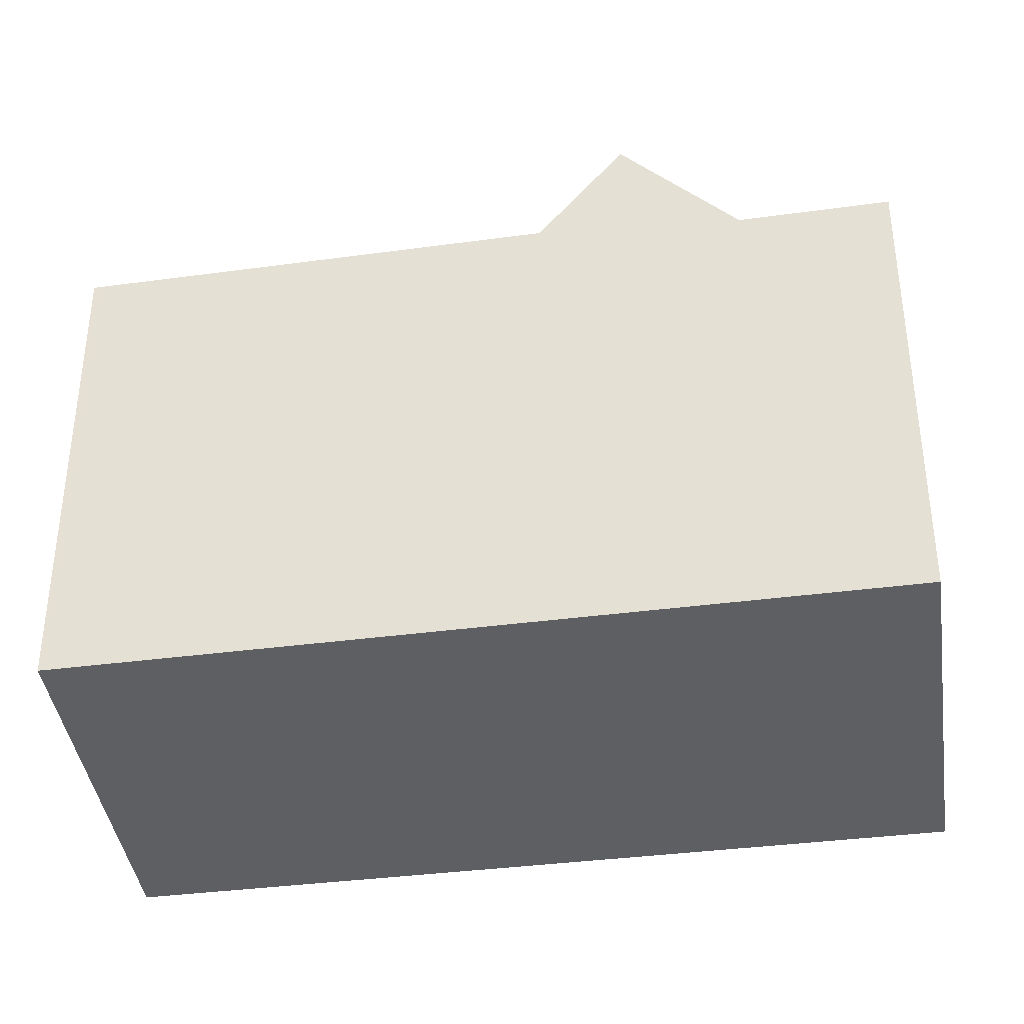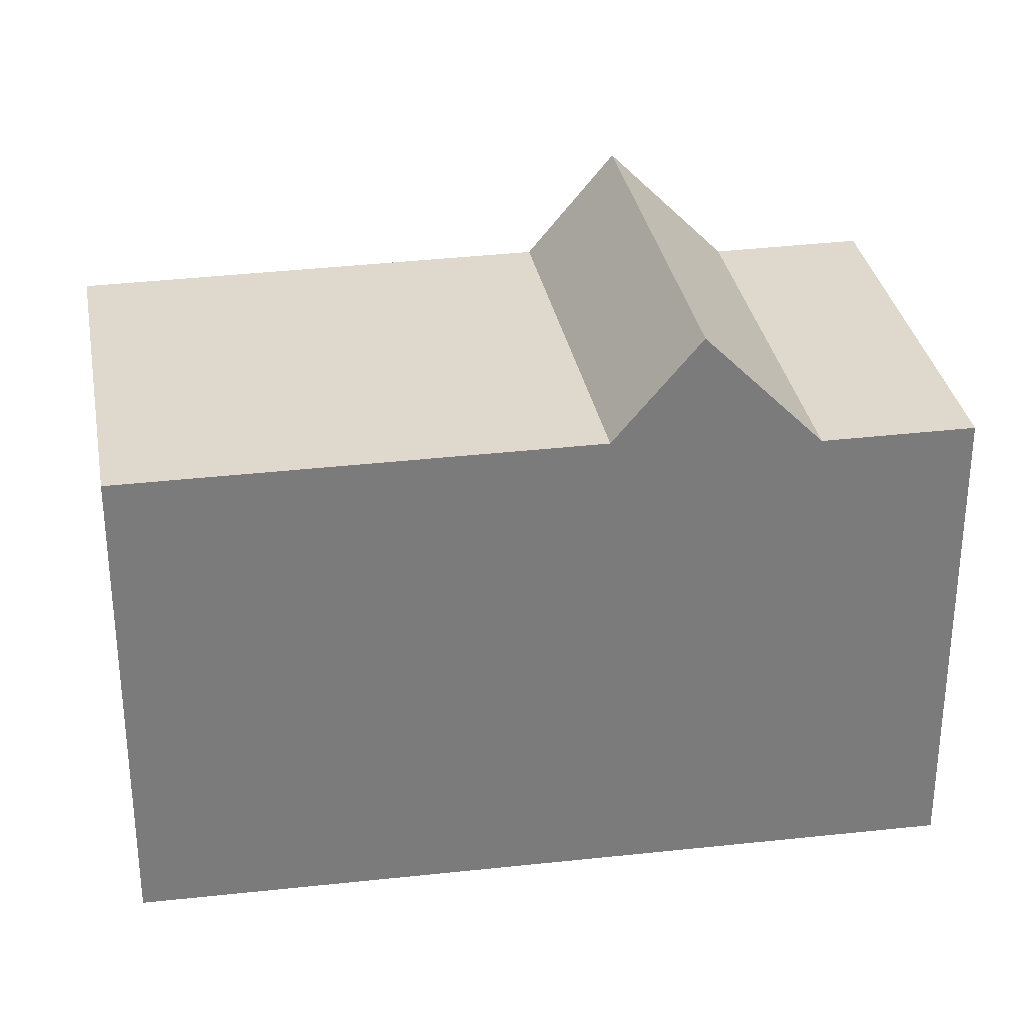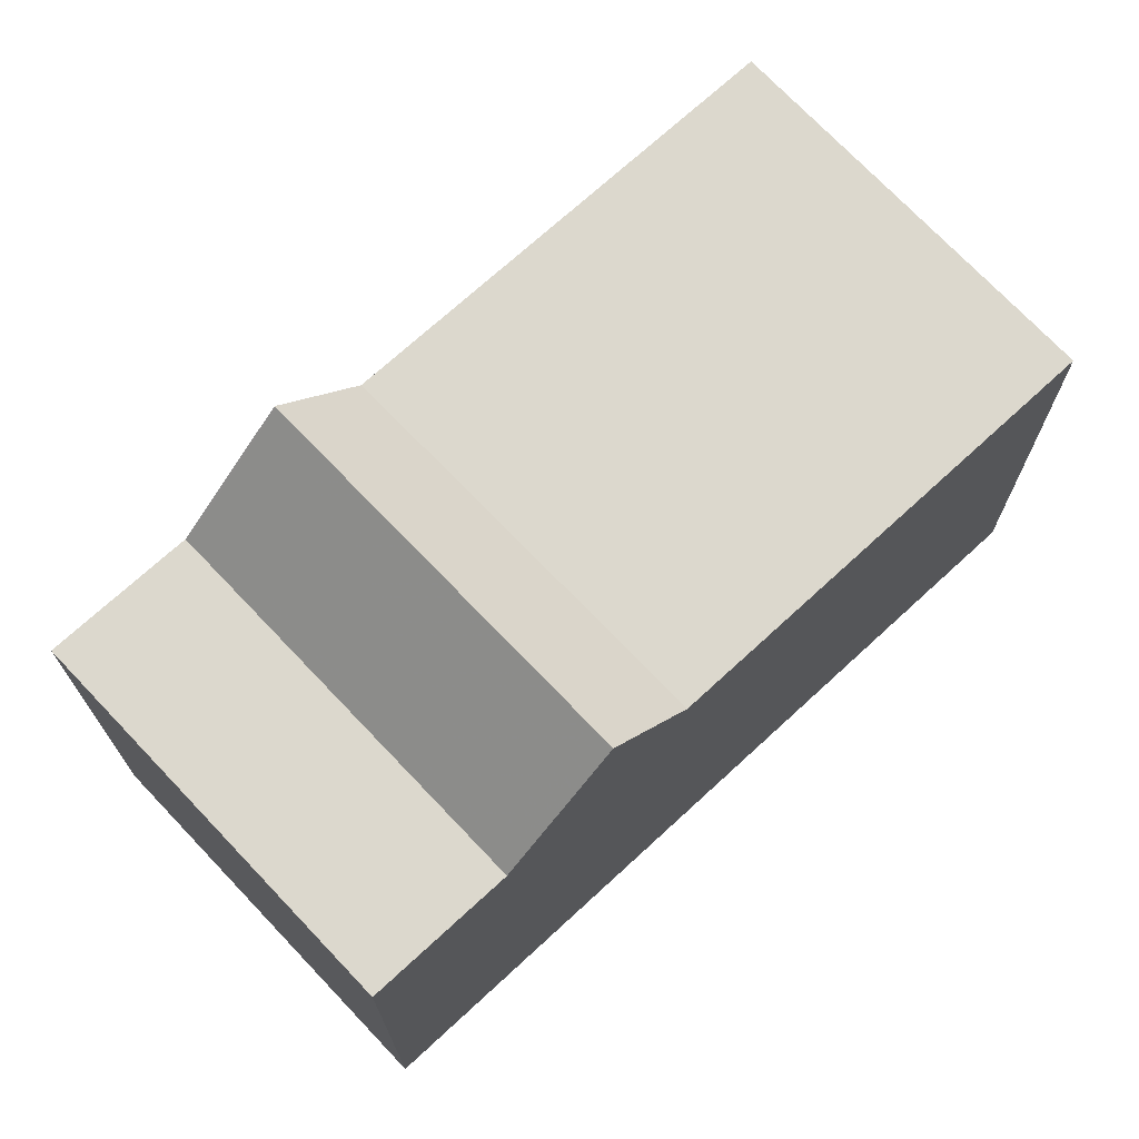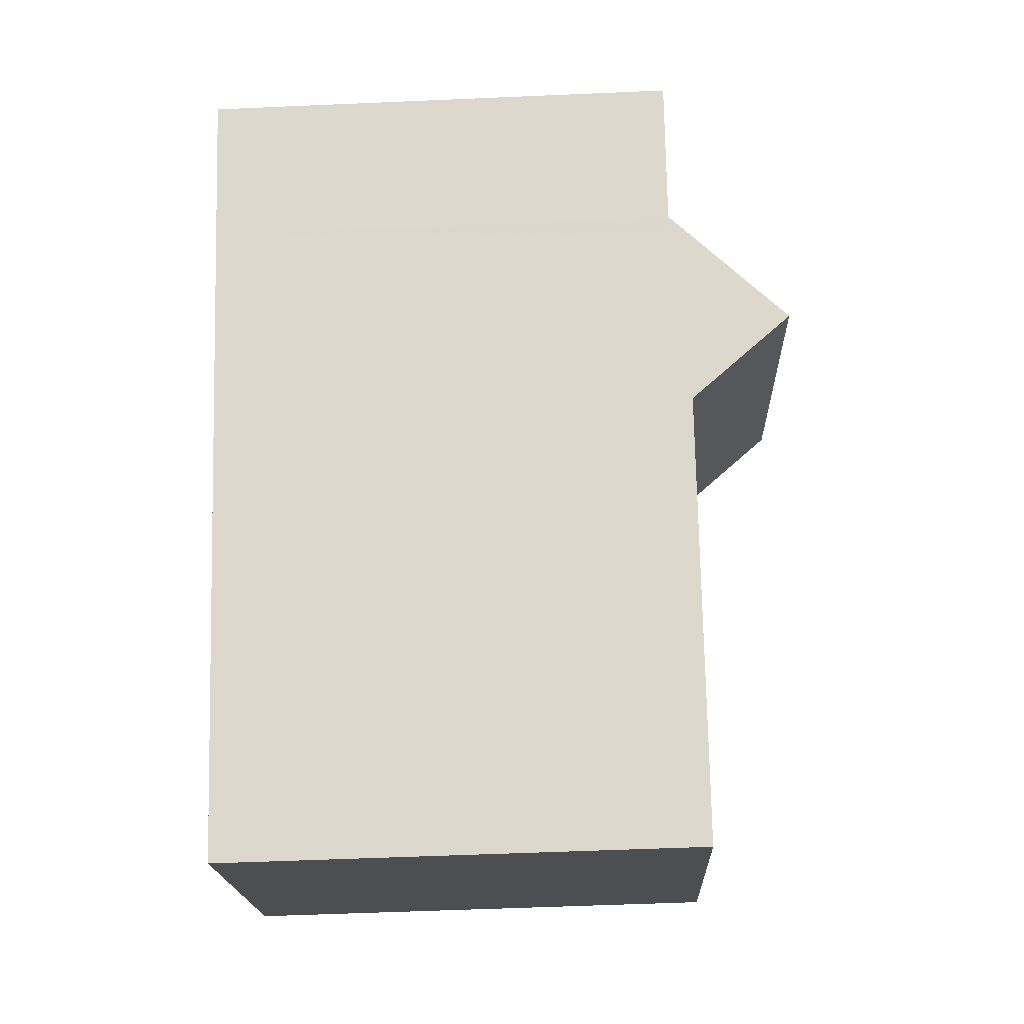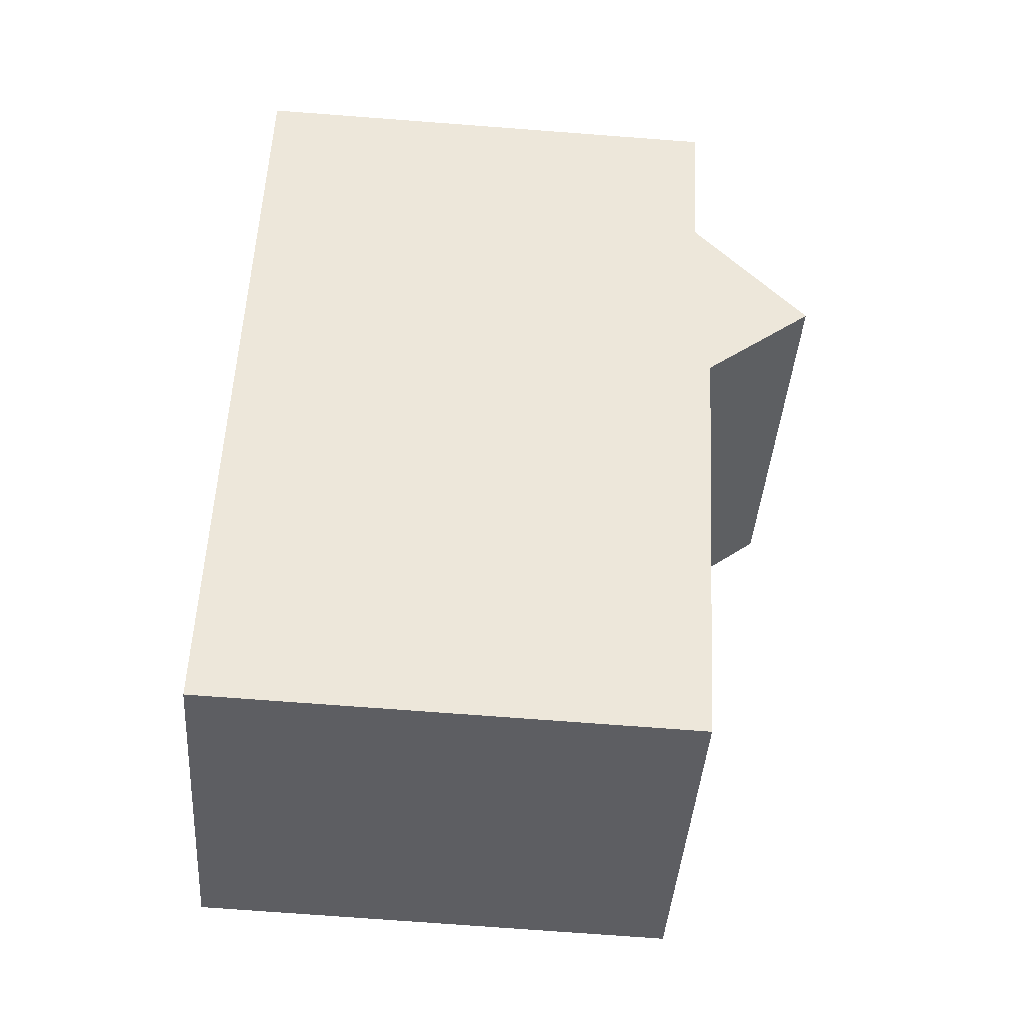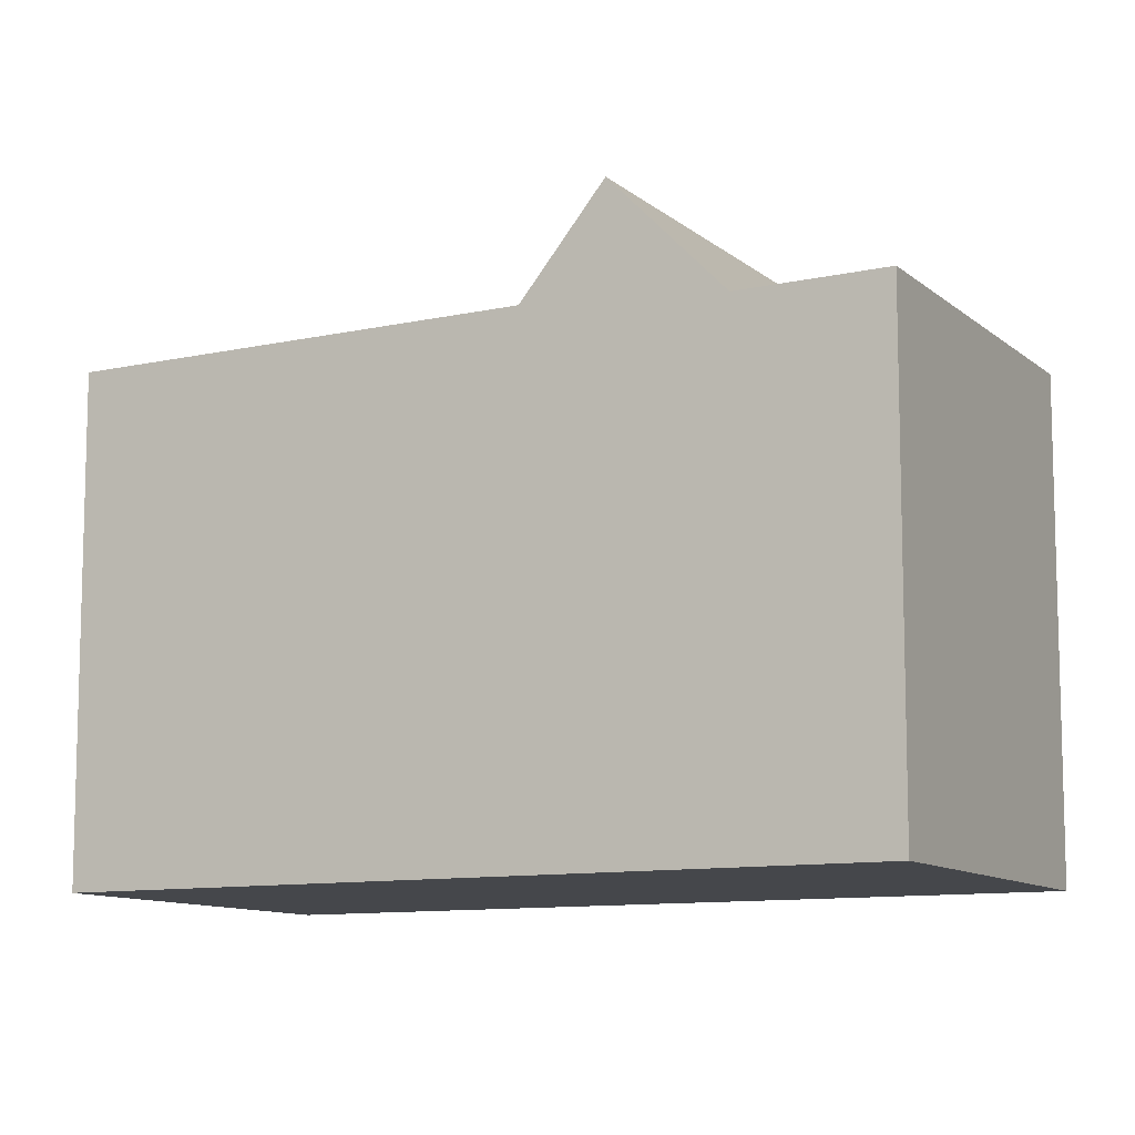
<metadata>
{"format":"obj","ext":"obj","renderer":"f3d","projection":"perspective","resolution":1024,"background":"white","views":[{"elev":-39.7,"azim":133.5,"up":"+Z"},{"elev":32.0,"azim":115.6,"up":"+Z"},{"elev":73.0,"azim":-98.0,"up":"+Z"},{"elev":-52.6,"azim":-87.3,"up":"+Y"},{"elev":-74.2,"azim":-94.3,"up":"+Y"},{"elev":-10.3,"azim":152.7,"up":"+Z"}]}
</metadata>
<code>
v -641 -1308 5.395
v -644.6 -1310 5.411
v -649.7 -1303 5.296
v -646.1 -1300 5.282
v -643.9 -1304 5.433
v -647.5 -1306 5.449
v -642.2 -1306 5.411
v -643.9 -1304 5.433
v -647.5 -1306 5.449
v -646.2 -1308 5.432
v -645 -1302 5.449
v -648.7 -1305 5.464
v -647.5 -1306 5.449
v -643.9 -1304 5.433
v -645.1 -1302 5.267
v -648.8 -1304 5.28
v -644.4 -1303 6.565
v -648 -1306 6.599
v -648.8 -1304 5.28
v -645.1 -1302 5.267
v -648 -1306 6.599
v -644.4 -1303 6.565
v -645.2 -1302 5.267
v -645.1 -1302 5.449
v -646.1 -1301 5.282
v -645.2 -1302 5.267
v -643.9 -1304 5.433
v -644.5 -1303 6.565
v -644.5 -1303 6.565
v -648.7 -1305 5.464
v -648.8 -1304 5.28
v -648.8 -1304 5.28
v -649.7 -1303 5.296
v -647.5 -1306 5.449
v -648 -1305 6.599
v -648 -1305 6.599
v -649.7 -1303 5.295
v -646.1 -1301 5.282
v -646.1 -1301 5.282
v -649.7 -1303 5.295
v -648.5 -1304 5.279
v -648.4 -1304 5.463
v -649.4 -1303 5.294
v -648.5 -1304 5.279
v -647.2 -1306 5.448
v -644.3 -1310 5.41
v -647.2 -1306 5.448
v -647.8 -1305 6.597
v -647.8 -1305 6.597
v -649.4 -1303 5.295
v -644.2 -1303 6.105
v -647.6 -1306 6.163
v -647.8 -1306 6.168
v -644.2 -1303 6.105
v -647.8 -1306 6.168
v -644.4 -1310 5.41
v -644.6 -1310 5.411
v -641 -1308 5.396
v -644.3 -1310 5.41
v -641 -1308 5.395
v -641 -1308 0
v -644.3 -1310 0
v -644.6 -1310 5.411
v -644.6 -1310 5.411
v -644.6 -1310 -8.882e-16
v -644.6 -1310 0
v -649.7 -1303 5.296
v -649.7 -1303 5.296
v -649.7 -1303 0
v -649.7 -1303 0
v -646.1 -1301 5.282
v -646.1 -1300 5.282
v -646.1 -1300 -8.882e-16
v -646.1 -1301 0
v -642.2 -1306 5.411
v -643.9 -1304 5.433
v -643.9 -1304 8.882e-16
v -642.2 -1306 -8.882e-16
v -641 -1308 5.396
v -642.2 -1306 5.411
v -642.2 -1306 -8.882e-16
v -641 -1308 0
v -647.5 -1306 5.449
v -646.2 -1308 5.432
v -646.2 -1308 0
v -647.5 -1306 0
v -644.4 -1303 6.565
v -645 -1302 5.449
v -645 -1302 0
v -644.4 -1303 0
v -648.8 -1304 5.28
v -648.7 -1305 5.464
v -648.7 -1305 0
v -648.8 -1304 0
v -647.8 -1306 6.168
v -647.5 -1306 5.449
v -647.5 -1306 0
v -647.8 -1306 8.882e-16
v -649.7 -1303 5.295
v -648.8 -1304 5.28
v -648.8 -1304 0
v -649.7 -1303 0
v -644.2 -1303 6.105
v -644.4 -1303 6.565
v -644.4 -1303 0
v -644.2 -1303 0
v -645 -1302 5.449
v -645.1 -1302 5.267
v -645.1 -1302 0
v -645 -1302 0
v -648.7 -1305 5.464
v -648 -1306 6.599
v -648 -1306 0
v -648.7 -1305 0
v -646.1 -1300 5.282
v -646.1 -1301 5.282
v -646.1 -1301 -8.882e-16
v -646.1 -1300 -8.882e-16
v -649.4 -1303 5.295
v -649.7 -1303 5.296
v -649.7 -1303 0
v -649.4 -1303 -8.882e-16
v -645.1 -1302 5.267
v -646.1 -1301 5.282
v -646.1 -1301 0
v -645.1 -1302 0
v -649.7 -1303 5.296
v -649.7 -1303 5.295
v -649.7 -1303 0
v -649.7 -1303 0
v -644.6 -1310 5.411
v -644.3 -1310 5.41
v -644.3 -1310 0
v -644.6 -1310 -8.882e-16
v -646.1 -1301 5.282
v -649.4 -1303 5.295
v -649.4 -1303 -8.882e-16
v -646.1 -1301 -8.882e-16
v -643.9 -1304 5.433
v -644.2 -1303 6.105
v -644.2 -1303 0
v -643.9 -1304 8.882e-16
v -648 -1306 6.599
v -647.8 -1306 6.168
v -647.8 -1306 8.882e-16
v -648 -1306 0
v -646.2 -1308 5.432
v -644.6 -1310 5.411
v -644.6 -1310 0
v -646.2 -1308 0
v -641 -1308 5.395
v -641 -1308 5.396
v -641 -1308 0
v -641 -1308 0
v -641 -1308 0
v -644.6 -1310 0
v -649.7 -1303 0
v -646.1 -1300 0
f 42 30 31 41
f 44 32 37 43
f 8 5 7
f 10 6 9
f 56 47 8 7 58
f 53 36 49 52
f 48 35 30 42
f 23 20 11 24
f 39 15 26 38
f 51 29 17 54
f 24 11 22 28
f 30 12 19 31
f 37 32 16 40
f 55 18 36 53
f 35 21 12 30
f 43 37 33 50
f 38 25 4 39
f 40 3 33 37
f 41 23 24 42
f 43 38 26 44
f 57 10 9 47 56
f 52 49 29 51
f 42 24 28 48
f 50 25 38 43
f 51 27 45 52
f 52 45 34 53
f 54 14 27 51
f 53 34 13 55
f 56 46 2 57
f 58 1 46 56
f 60 61 62 59
f 64 65 66 63
f 68 69 70 67
f 72 73 74 71
f 76 77 78 75
f 80 81 82 79
f 84 85 86 83
f 88 89 90 87
f 92 93 94 91
f 96 97 98 95
f 100 101 102 99
f 104 105 106 103
f 108 109 110 107
f 112 113 114 111
f 116 117 118 115
f 120 121 122 119
f 124 125 126 123
f 128 129 130 127
f 132 133 134 131
f 136 137 138 135
f 140 141 142 139
f 144 145 146 143
f 148 149 150 147
f 152 153 154 151
f 156 157 158 155

</code>
